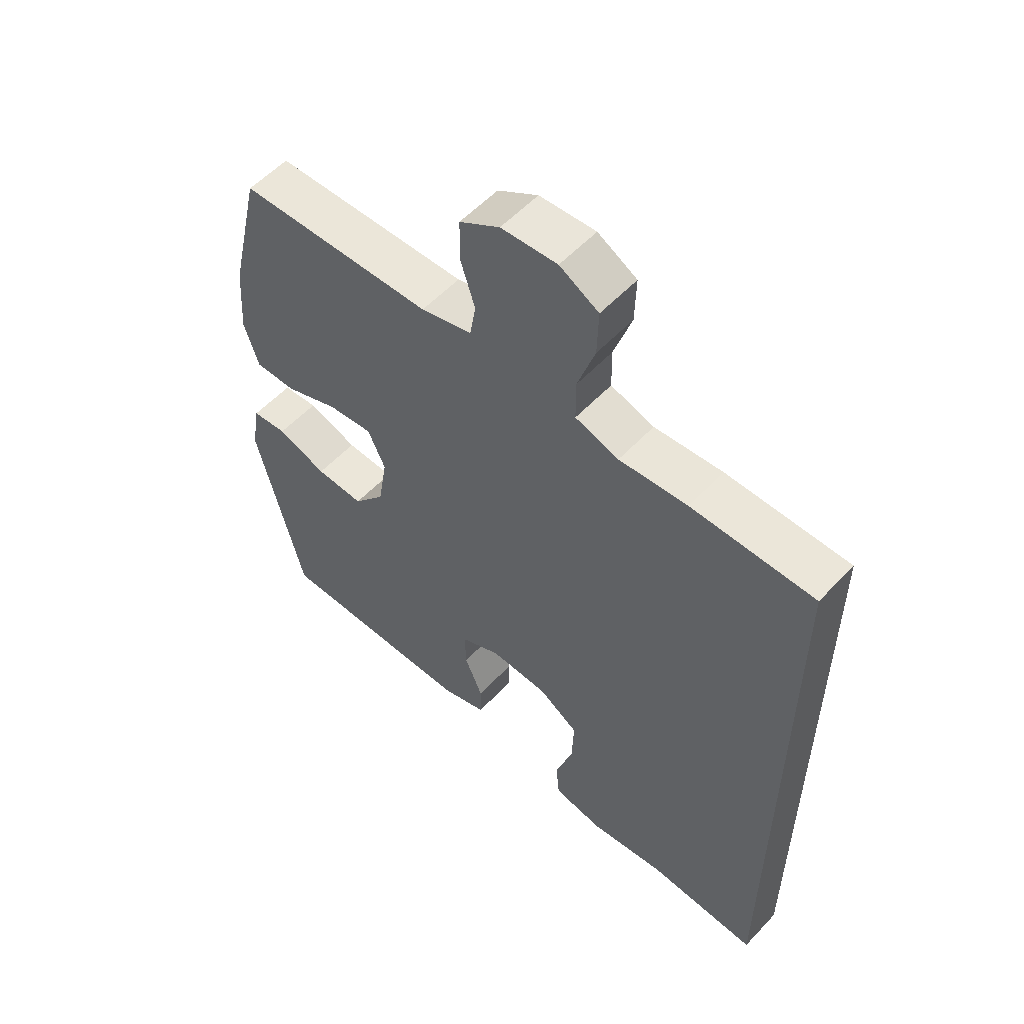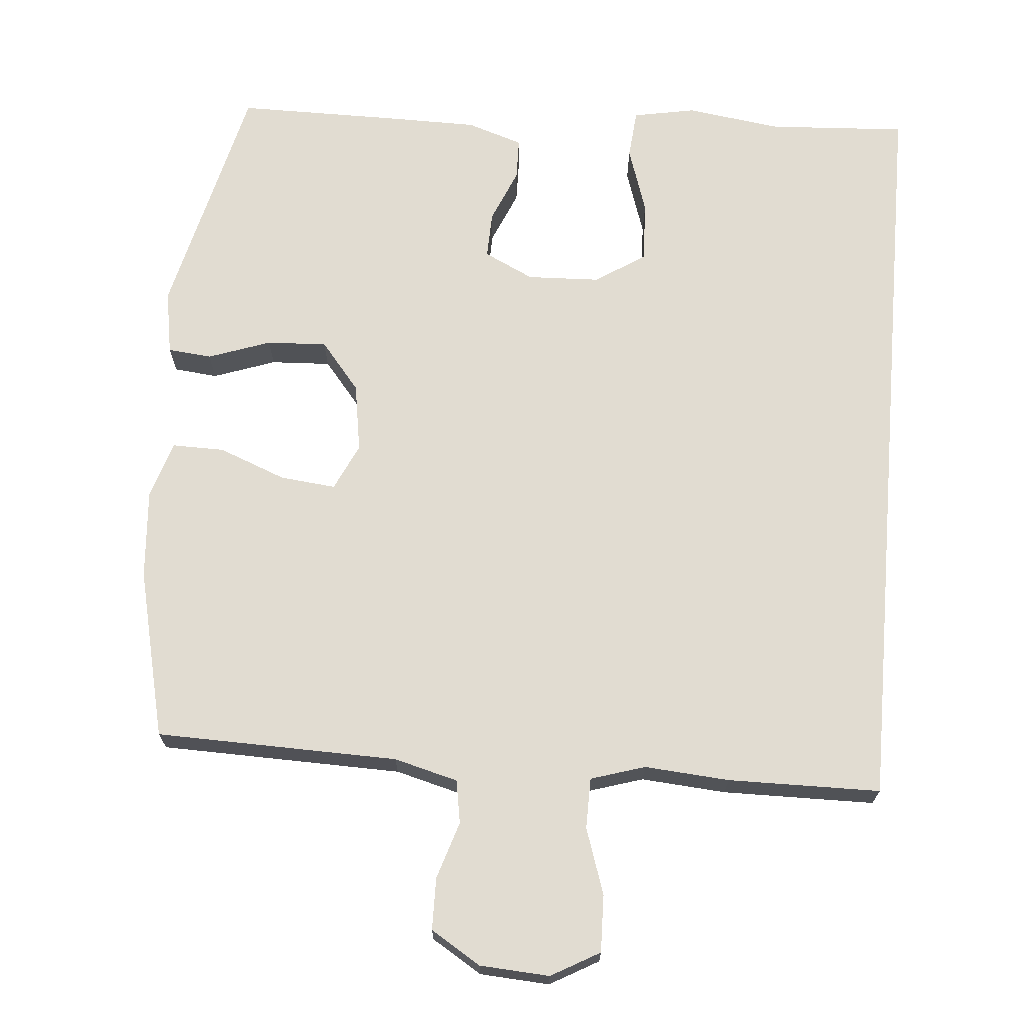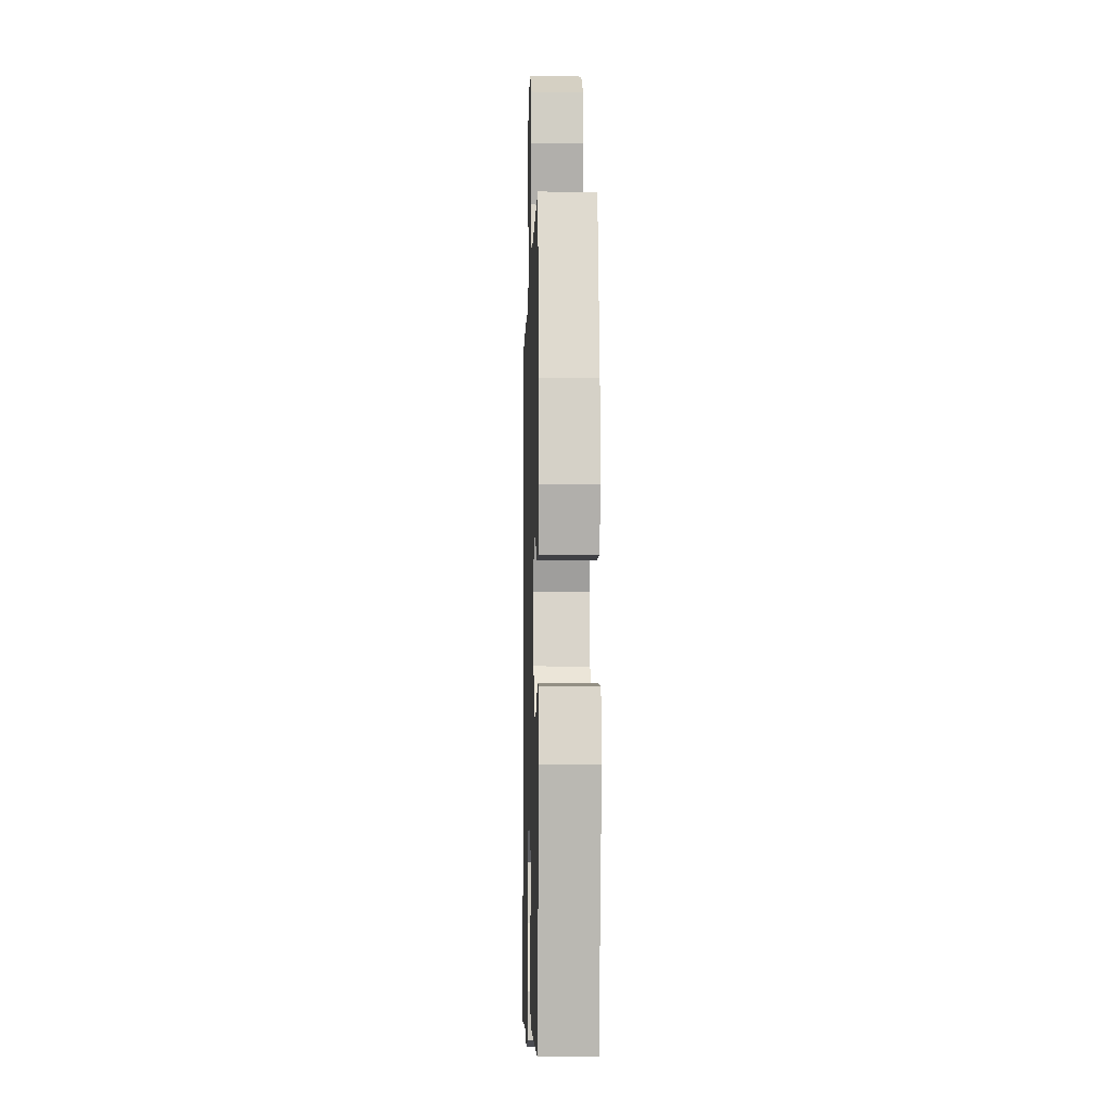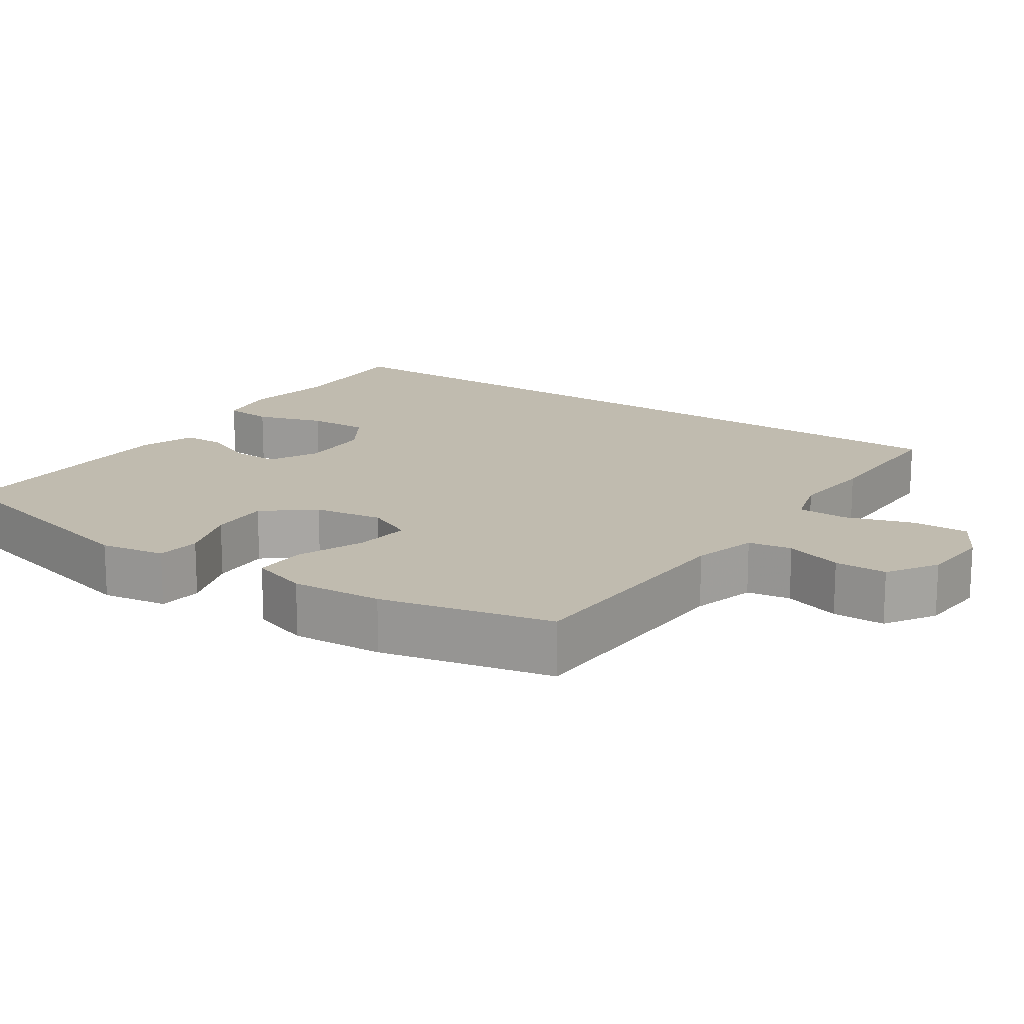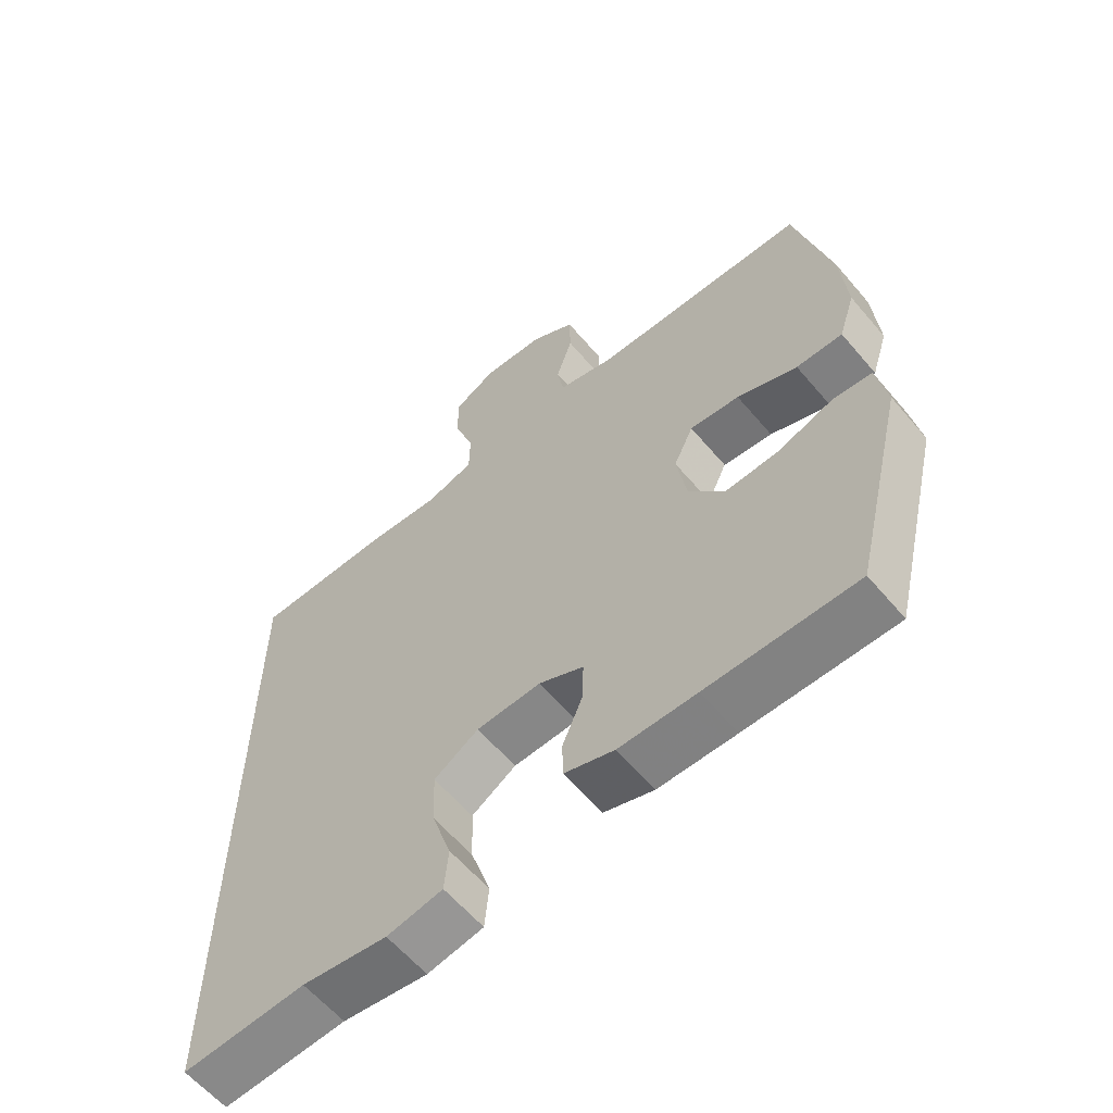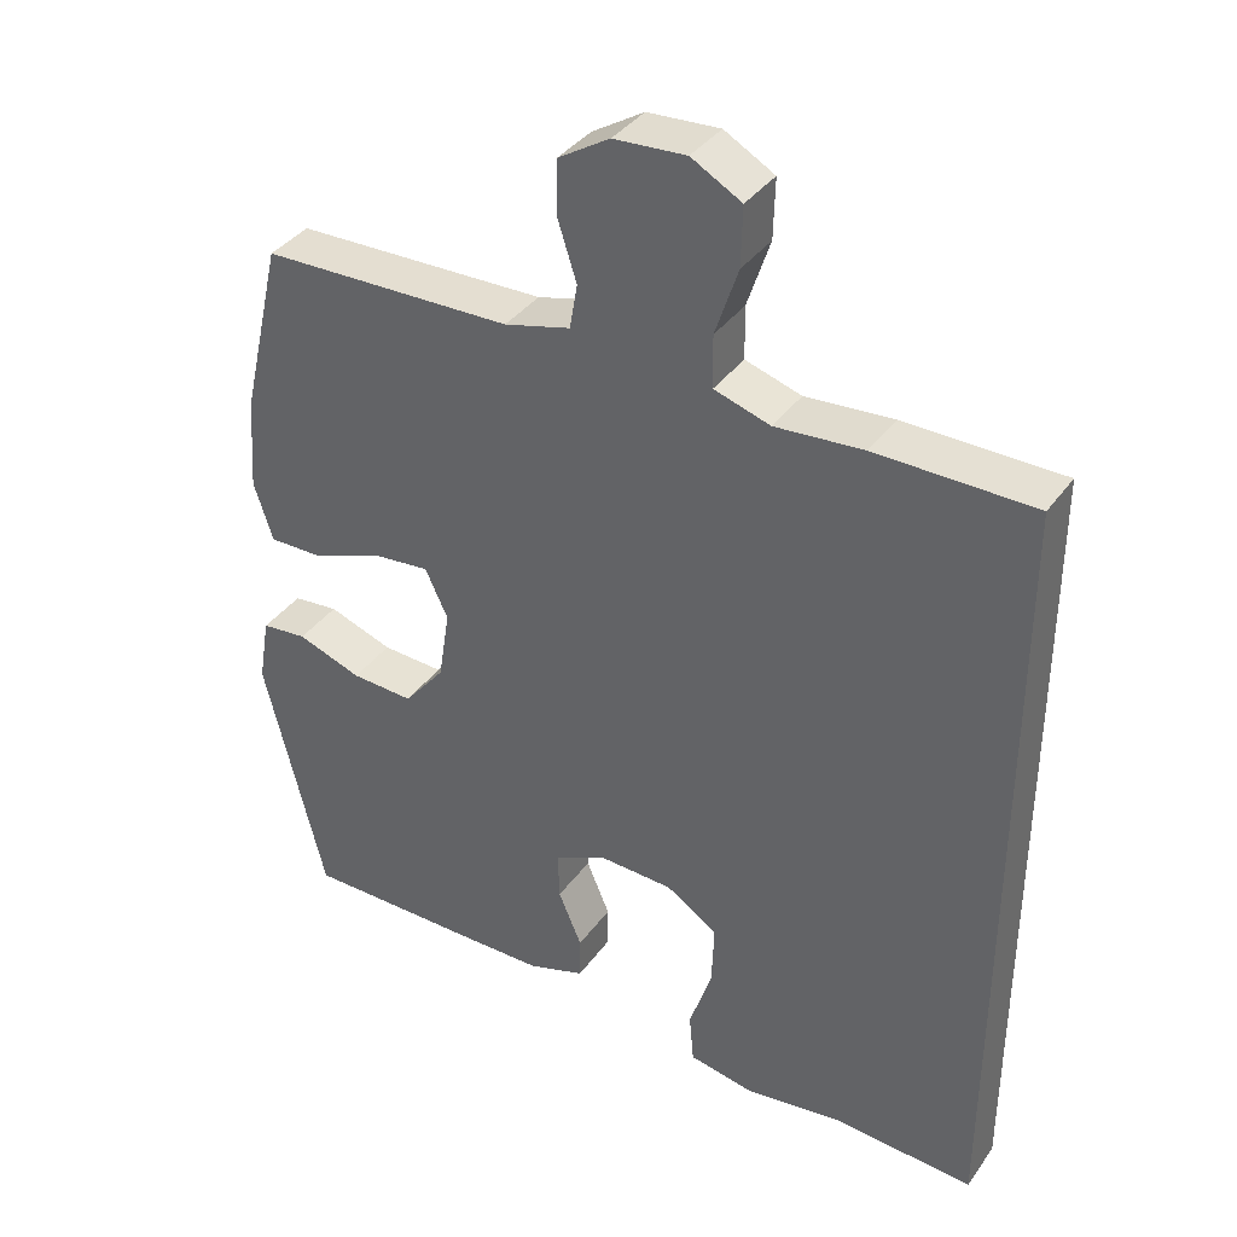
<metadata>
{"format":"obj","ext":"obj","renderer":"f3d","projection":"perspective","resolution":1024,"background":"white","views":[{"elev":55.9,"azim":42.3,"up":"+Z"},{"elev":69.3,"azim":4.8,"up":"+Y"},{"elev":-5.8,"azim":-91.7,"up":"+Z"},{"elev":16.1,"azim":-55.4,"up":"+Y"},{"elev":-60.7,"azim":-139.9,"up":"+Z"},{"elev":37.6,"azim":31.5,"up":"+Z"}]}
</metadata>
<code>
v -0.5 0.07 -0.5
v -0.58 0.07 -0.171
v -0.565 0.07 -0.083
v -0.505 0.07 -0.077
v -0.42 0.07 -0.107
v -0.338 0.07 -0.111
v -0.284 0.07 -0.045
v -0.269 0.07 0.049
v -0.299 0.07 0.113
v -0.375 0.07 0.105
v -0.467 0.07 0.069
v -0.538 0.07 0.068
v -0.563 0.07 0.146
v -0.554 0.07 0.269
v -0.5 0.07 0.5
v -0.169 0.07 0.508
v -0.082 0.07 0.531
v -0.072 0.07 0.59
v -0.097 0.07 0.668
v -0.096 0.07 0.739
v -0.028 0.07 0.781
v 0.067 0.07 0.787
v 0.133 0.07 0.75
v 0.131 0.07 0.672
v 0.101 0.07 0.582
v 0.102 0.07 0.513
v 0.176 0.07 0.49
v 0.292 0.07 0.499
v 0.5 0.07 0.497
v 0.5 0.07 -0.546
v 0.312 0.07 -0.535
v 0.182 0.07 -0.553
v 0.097 0.07 -0.537
v 0.091 0.07 -0.47
v 0.121 0.07 -0.378
v 0.124 0.07 -0.295
v 0.056 0.07 -0.251
v -0.043 0.07 -0.247
v -0.111 0.07 -0.28
v -0.109 0.07 -0.344
v -0.078 0.07 -0.417
v -0.079 0.07 -0.474
v -0.155 0.07 -0.499
v -0.273 0.07 -0.5
v -0.5 0 -0.5
v -0.58 0 -0.171
v -0.565 0 -0.083
v -0.505 0 -0.077
v -0.42 0 -0.107
v -0.338 0 -0.111
v -0.284 0 -0.045
v -0.269 0 0.049
v -0.299 0 0.113
v -0.375 0 0.105
v -0.467 0 0.069
v -0.538 0 0.068
v -0.563 0 0.146
v -0.554 0 0.269
v -0.5 0 0.5
v -0.169 0 0.508
v -0.082 0 0.531
v -0.072 0 0.59
v -0.097 0 0.668
v -0.096 0 0.739
v -0.028 0 0.781
v 0.067 0 0.787
v 0.133 0 0.75
v 0.131 0 0.672
v 0.101 0 0.582
v 0.102 0 0.513
v 0.176 0 0.49
v 0.292 0 0.499
v 0.5 0 0.497
v 0.5 0 -0.546
v 0.312 0 -0.535
v 0.182 0 -0.553
v 0.097 0 -0.537
v 0.091 0 -0.47
v 0.121 0 -0.378
v 0.124 0 -0.295
v 0.056 0 -0.251
v -0.043 0 -0.247
v -0.111 0 -0.28
v -0.109 0 -0.344
v -0.078 0 -0.417
v -0.079 0 -0.474
v -0.155 0 -0.499
v -0.273 0 -0.5
f 3 4 5
f 2 3 5
f 1 2 5
f 44 1 5
f 43 44 5
f 42 43 5
f 41 42 5
f 40 41 5
f 39 40 5 6
f 38 39 6 7
f 37 38 7 8
f 36 37 8 9
f 33 34 35
f 32 33 35
f 31 32 35
f 31 35 36
f 30 31 36
f 29 30 36
f 28 29 36
f 27 28 36
f 26 27 36 9
f 23 24 25
f 22 23 25
f 21 22 25
f 20 21 25
f 19 20 25
f 18 19 25
f 17 18 25 26
f 26 9 10
f 17 26 10
f 16 17 10
f 14 15 16
f 13 14 16
f 12 13 16
f 11 12 16
f 10 11 16
f 49 48 47
f 49 47 46
f 49 46 45
f 49 45 88
f 49 88 87
f 49 87 86
f 49 86 85
f 49 85 84
f 50 49 84 83
f 51 50 83 82
f 52 51 82 81
f 53 52 81 80
f 79 78 77
f 79 77 76
f 79 76 75
f 80 79 75
f 80 75 74
f 80 74 73
f 80 73 72
f 80 72 71
f 53 80 71 70
f 69 68 67
f 69 67 66
f 69 66 65
f 69 65 64
f 69 64 63
f 69 63 62
f 70 69 62 61
f 54 53 70
f 54 70 61
f 54 61 60
f 60 59 58
f 60 58 57
f 60 57 56
f 60 56 55
f 60 55 54
f 1 45 46 2
f 2 46 47 3
f 3 47 48 4
f 4 48 49 5
f 5 49 50 6
f 6 50 51 7
f 7 51 52 8
f 8 52 53 9
f 9 53 54 10
f 10 54 55 11
f 11 55 56 12
f 12 56 57 13
f 13 57 58 14
f 14 58 59 15
f 15 59 60 16
f 16 60 61 17
f 17 61 62 18
f 18 62 63 19
f 19 63 64 20
f 20 64 65 21
f 21 65 66 22
f 22 66 67 23
f 23 67 68 24
f 24 68 69 25
f 25 69 70 26
f 26 70 71 27
f 27 71 72 28
f 28 72 73 29
f 29 73 74 30
f 30 74 75 31
f 31 75 76 32
f 32 76 77 33
f 33 77 78 34
f 34 78 79 35
f 35 79 80 36
f 36 80 81 37
f 37 81 82 38
f 38 82 83 39
f 39 83 84 40
f 40 84 85 41
f 41 85 86 42
f 42 86 87 43
f 43 87 88 44
f 44 88 45 1

</code>
